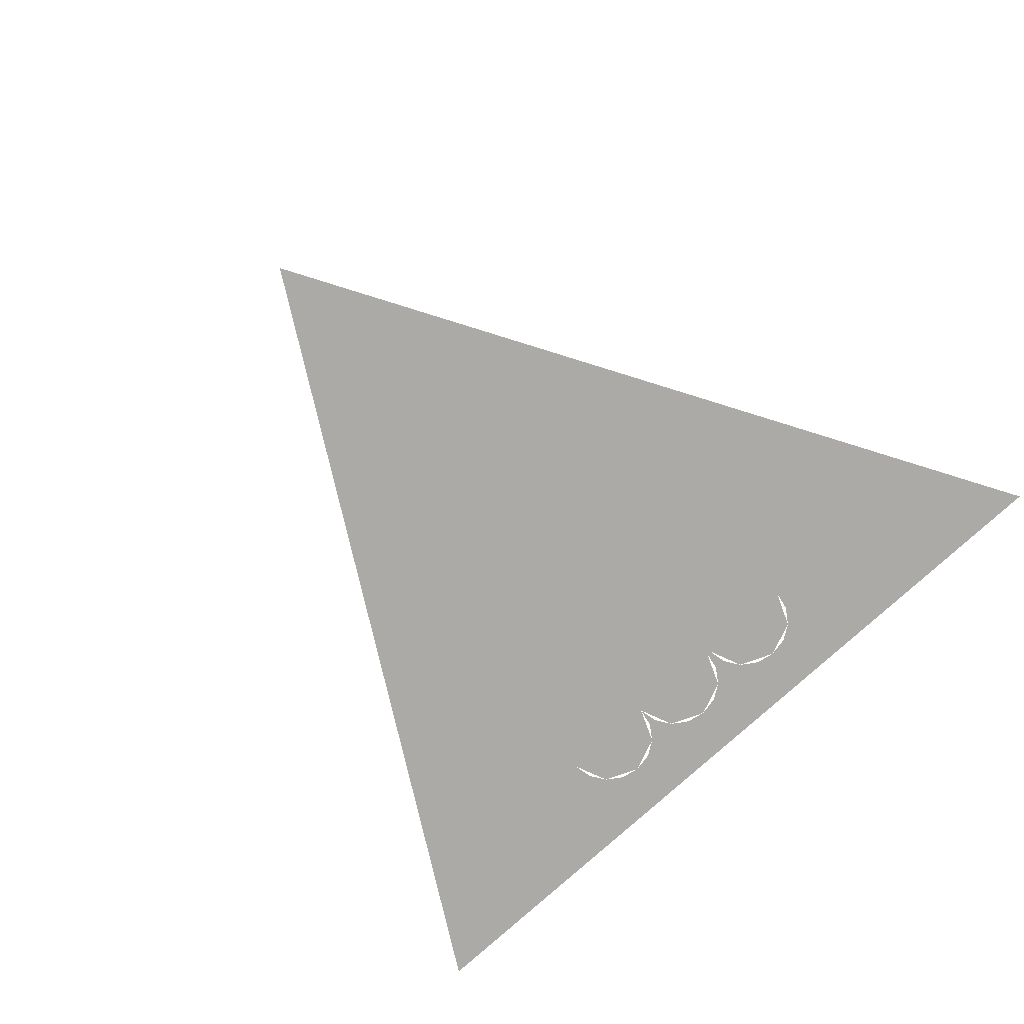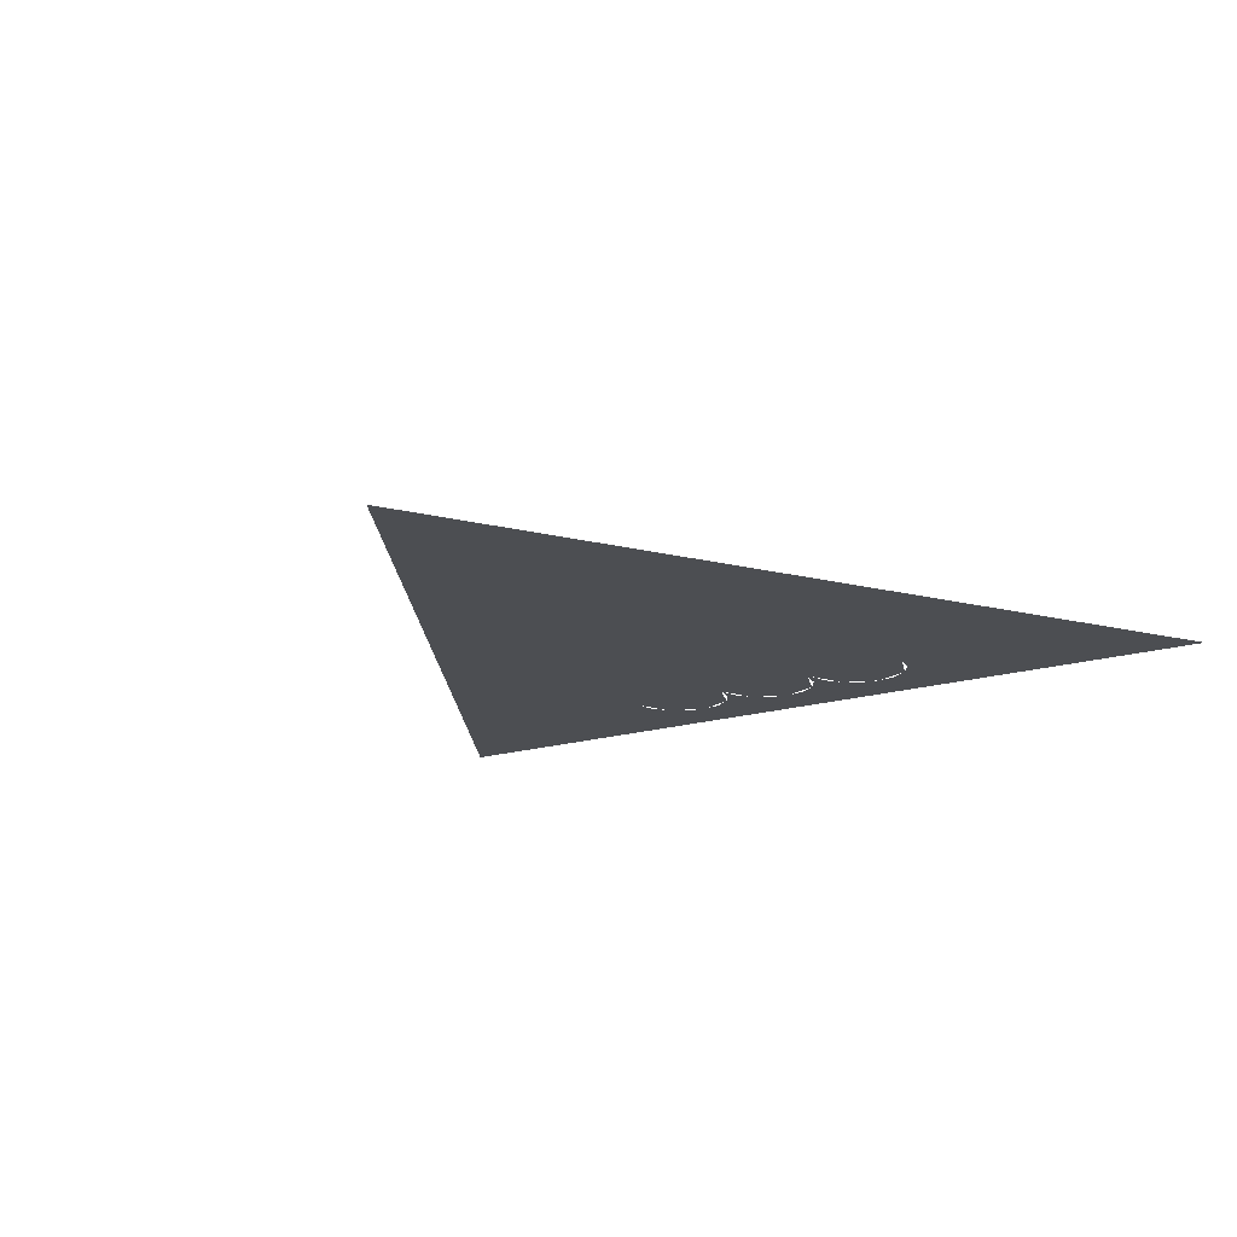
<metadata>
{"format":"obj","ext":"obj","renderer":"f3d","projection":"perspective","resolution":1024,"background":"white","views":[{"elev":-75.8,"azim":42.7,"up":"+Z"},{"elev":-17.0,"azim":32.9,"up":"+Z"}]}
</metadata>
<code>
v 0.2062 -0.192 0
v 0.1072 -0.192 0
v 0.1362 -0.122 0
v 0.2062 -0.192 0
v 0.1362 -0.122 0
v 0.2062 -0.093 0
v 0.2062 -0.192 0
v 0.2062 -0.093 0
v 0.2763 -0.122 0
v 0.2062 -0.192 0
v 0.2763 -0.122 0
v 0.3053 -0.192 0
v 0 -0.192 0
v -0.099 -0.192 0
v -0.07 -0.122 0
v 0 -0.192 0
v -0.07 -0.122 0
v 0 -0.093 0
v 0 -0.192 0
v 0 -0.093 0
v 0.07 -0.122 0
v 0 -0.192 0
v 0.07 -0.122 0
v 0.099 -0.192 0
v -0.198 -0.192 0
v -0.297 -0.192 0
v -0.268 -0.122 0
v -0.198 -0.192 0
v -0.268 -0.122 0
v -0.198 -0.093 0
v -0.198 -0.192 0
v -0.198 -0.093 0
v -0.128 -0.122 0
v -0.198 -0.192 0
v -0.128 -0.122 0
v -0.099 -0.192 0
v -0.363 -0.1507 0
v -0.4125 -0.1507 0
v -0.398 -0.1157 0
v -0.363 -0.1507 0
v -0.398 -0.1157 0
v -0.363 -0.1013 0
v -0.363 -0.1507 0
v -0.363 -0.1013 0
v -0.328 -0.1157 0
v -0.363 -0.1507 0
v -0.328 -0.1157 0
v -0.3135 -0.1507 0
v -0.1155 -0.5633 0
v -0.0495 -0.5633 0
v -0.06883 -0.6099 0
v -0.1155 -0.5633 0
v -0.06883 -0.6099 0
v -0.1155 -0.6292 0
v -0.1155 -0.5633 0
v -0.1155 -0.6292 0
v -0.1622 -0.6099 0
v -0.1155 -0.5633 0
v -0.1622 -0.6099 0
v -0.1815 -0.5633 0
v 0.1237 -1.116 0
v 0.07425 -1.133 0
v 0.033 -1.116 0
v 0.1732 -1.058 0
v 0.033 -1.116 0
v 0.00825 -1.083 0
v 0.198 -0.984 0
v 0.1732 -1.058 0
v 0.00825 -1.083 0
v 0 -1.034 0
v 0.198 -0.9263 0
v 0.198 -0.984 0
v 0 -1.034 0
v -0.00825 -0.9922 0
v 0.1898 -0.8768 0
v 0.198 -0.9263 0
v -0.00825 -0.9922 0
v -0.0165 -0.9758 0
v 0.165 -0.8355 0
v 0.1898 -0.8768 0
v 0.132 -0.819 0
v 0.165 -0.8355 0
v -0.0165 -0.9758 0
v 0.07425 -0.8273 0
v 0.0165 -0.852 0
v 0.07425 -0.8273 0
v -0.0165 -0.9758 0
v -0.033 -0.9675 0
v -0.00825 -0.852 0
v 0.0165 -0.852 0
v -0.0165 -0.9758 0
v -0.066 -0.984 0
v -0.033 -0.8355 0
v -0.00825 -0.852 0
v -0.033 -0.9675 0
v -0.066 -0.984 0
v -0.099 -1.009 0
v -0.0495 -0.8025 0
v -0.033 -0.8355 0
v -0.132 -1 0
v -0.0825 -0.7695 0
v -0.0495 -0.8025 0
v -0.099 -1.009 0
v -0.132 -1 0
v -0.1568 -0.984 0
v -0.1072 -0.753 0
v -0.0825 -0.7695 0
v -0.1815 -0.951 0
v -0.1403 -0.7448 0
v -0.1072 -0.753 0
v -0.1568 -0.984 0
v -0.1815 -0.951 0
v -0.1815 -0.9015 0
v -0.165 -0.7448 0
v -0.1403 -0.7448 0
v -0.1815 -0.9015 0
v -0.1898 -0.852 0
v -0.1815 -0.7612 0
v -0.165 -0.7448 0
v -0.1898 -0.852 0
v -0.2475 -0.8107 0
v -0.2062 -0.753 0
v -0.1815 -0.7612 0
v -0.2475 -0.8107 0
v -0.2888 -0.786 0
v -0.2228 -0.7365 0
v -0.2062 -0.753 0
v -0.3135 -0.753 0
v -0.2392 -0.7117 0
v -0.2228 -0.7365 0
v -0.2888 -0.786 0
v -0.3135 -0.753 0
v -0.3135 -0.7117 0
v -0.2392 -0.7117 0
v -0.3053 -0.6953 0
v -0.2557 -0.687 0
v -0.2392 -0.7117 0
v -0.3135 -0.7117 0
v -0.3217 -0.6705 0
v -0.2392 -0.6705 0
v -0.2557 -0.687 0
v -0.3053 -0.6953 0
v -0.3217 -0.6705 0
v -0.3217 -0.5797 0
v -0.2475 -0.5797 0
v -0.2392 -0.6705 0
v -0.3382 -0.555 0
v -0.231 -0.555 0
v -0.2475 -0.5797 0
v -0.3217 -0.5797 0
v -0.3877 -0.555 0
v -0.4208 -0.4477 0
v -0.4208 -0.4148 0
v -0.396 -0.3322 0
v -0.3053 -0.324 0
v -0.3382 -0.555 0
v -0.3877 -0.555 0
v -0.3217 -0.3075 0
v -0.396 -0.3322 0
v -0.396 -0.3075 0
v -0.3217 -0.3075 0
v -0.3877 -0.555 0
v -0.231 -0.555 0
v -0.3382 -0.555 0
v -0.3053 -0.324 0
v -0.2722 -0.324 0
v -0.1815 -0.5633 0
v -0.1815 -0.555 0
v -0.0495 -0.555 0
v -0.0495 -0.5633 0
v -0.2722 -0.324 0
v -0.2557 -0.3075 0
v -0.1815 -0.555 0
v -0.231 -0.555 0
v -0.2557 -0.3075 0
v -0.1568 -0.3075 0
v -0.1403 -0.324 0
v -0.1815 -0.555 0
v -0.1403 -0.324 0
v -0.02475 -0.324 0
v -0.0495 -0.555 0
v -0.1815 -0.555 0
v -0.02475 -0.324 0
v -0.00825 -0.3075 0
v 0.1403 -0.555 0
v -0.0495 -0.555 0
v -0.00825 -0.3075 0
v 0.0495 -0.3075 0
v 0.066 -0.324 0
v 0.1403 -0.555 0
v 0.1898 -0.324 0
v 0.1568 -0.5715 0
v 0.1403 -0.555 0
v 0.066 -0.324 0
v 0.2145 -0.5715 0
v 0.1568 -0.6375 0
v 0.1568 -0.5715 0
v 0.198 -0.555 0
v 0.4125 -0.621 0
v 0.3877 -0.6375 0
v 0.1568 -0.6375 0
v 0.2145 -0.5715 0
v 0.2145 -0.5715 0
v 0.264 -0.5715 0
v 0.4125 -0.621 0
v 0.396 -0.5633 0
v 0.4125 -0.5797 0
v 0.4125 -0.621 0
v 0.3135 -0.5633 0
v 0.4125 -0.621 0
v 0.264 -0.5715 0
v 0.2805 -0.555 0
v 0.3135 -0.5633 0
v 0.2805 -0.555 0
v 0.2805 -0.5138 0
v 0.3135 -0.456 0
v 0.3135 -0.5633 0
v 0.198 -0.522 0
v 0.198 -0.555 0
v 0.1568 -0.5715 0
v 0.1898 -0.324 0
v 0.2062 -0.3075 0
v 0.2145 -0.5055 0
v 0.198 -0.522 0
v 0.1898 -0.324 0
v 0.3135 -0.2167 0
v 0.2722 -0.5055 0
v 0.2145 -0.5055 0
v 0.2062 -0.3075 0
v 0.3135 -0.456 0
v 0.2805 -0.5138 0
v 0.2722 -0.5055 0
v 0.3135 -0.2167 0
v 0.3877 -0.2167 0
v 0.33 -0.4395 0
v 0.3135 -0.456 0
v 0.3135 -0.2167 0
v 0.396 -0.423 0
v 0.3713 -0.4395 0
v 0.33 -0.4395 0
v 0.396 -0.3075 0
v 0.4042 -0.2415 0
v 0.4042 -0.291 0
v 0.396 -0.3075 0
v 0.3877 -0.2167 0
v 0.3877 -0.2167 0
v 0.396 -0.3075 0
v 0.33 -0.4395 0
v 0.4208 -0.2415 0
v 0.4208 -0.291 0
v 0.4042 -0.291 0
v 0.4042 -0.2415 0
v 0.4373 -0.2167 0
v 0.4373 -0.3075 0
v 0.4208 -0.291 0
v 0.4208 -0.2415 0
v 0.4373 -0.2167 0
v 0.4537 -0.2333 0
v 0.4537 -0.2828 0
v 0.4373 -0.3075 0
v 0.2062 -0.3075 0
v 0.198 -0.291 0
v 0.3053 -0.192 0
v 0.3135 -0.2167 0
v 0.198 -0.291 0
v 0.066 -0.291 0
v 0.1072 -0.192 0
v 0.3053 -0.192 0
v 0.066 -0.291 0
v 0.099 -0.192 0
v 0.1072 -0.192 0
v 0.0915 -0.1542 0
v 0.1148 -0.1542 0
v 0.1072 -0.192 0
v 0.099 -0.192 0
v -0.1065 -0.1542 0
v -0.0915 -0.1542 0
v -0.099 -0.192 0
v -0.02475 -0.291 0
v 0.066 -0.291 0
v 0.0495 -0.3075 0
v -0.00825 -0.3075 0
v -0.099 -0.192 0
v 0.099 -0.192 0
v 0.066 -0.291 0
v -0.02475 -0.291 0
v -0.02475 -0.291 0
v -0.1403 -0.291 0
v -0.297 -0.192 0
v -0.099 -0.192 0
v -0.1403 -0.291 0
v -0.1568 -0.3075 0
v -0.2557 -0.3075 0
v -0.2722 -0.291 0
v -0.2722 -0.291 0
v -0.297 -0.192 0
v -0.1403 -0.291 0
v -0.3053 -0.291 0
v -0.3135 -0.192 0
v -0.297 -0.192 0
v -0.2722 -0.291 0
v -0.4125 -0.1507 0
v -0.3135 -0.1507 0
v -0.3135 -0.192 0
v -0.4042 -0.1755 0
v -0.3053 -0.291 0
v -0.429 -0.2003 0
v -0.4042 -0.1755 0
v -0.3135 -0.192 0
v -0.3053 -0.291 0
v -0.3217 -0.3075 0
v -0.396 -0.3075 0
v -0.429 -0.291 0
v -0.429 -0.291 0
v -0.4537 -0.2828 0
v -0.429 -0.2415 0
v -0.3053 -0.291 0
v -0.3053 -0.291 0
v -0.429 -0.2415 0
v -0.429 -0.2003 0
v -0.4537 -0.2828 0
v -0.4537 -0.2333 0
v -0.429 -0.2415 0
v -0.4537 -0.2828 0
v -0.462 -0.3075 0
v -0.462 -0.2085 0
v -0.4537 -0.2333 0
v -0.462 -0.3075 0
v -0.4868 -0.2828 0
v -0.4868 -0.2415 0
v -0.462 -0.2085 0
v -0.4125 -0.1013 0
v -0.398 -0.1157 0
v -0.4125 -0.1507 0
v -0.4125 -0.1013 0
v -0.363 -0.1013 0
v -0.398 -0.1157 0
v -0.3135 -0.1013 0
v -0.328 -0.1157 0
v -0.363 -0.1013 0
v -0.3135 -0.1013 0
v -0.3135 -0.1507 0
v -0.328 -0.1157 0
v -0.0495 -0.6292 0
v -0.06883 -0.6099 0
v -0.0495 -0.5633 0
v -0.0495 -0.6292 0
v -0.1155 -0.6292 0
v -0.06883 -0.6099 0
v -0.1815 -0.6292 0
v -0.1622 -0.6099 0
v -0.1155 -0.6292 0
v -0.1815 -0.6292 0
v -0.1815 -0.5633 0
v -0.1622 -0.6099 0
v 0.2145 -0.5055 0
v 0.2145 -0.5715 0
v 0.198 -0.555 0
v 0.198 -0.522 0
v 0.2145 -0.5055 0
v 0.2722 -0.5055 0
v 0.264 -0.5715 0
v 0.2145 -0.5715 0
v 0.2805 -0.5138 0
v 0.2805 -0.555 0
v 0.264 -0.5715 0
v 0.2722 -0.5055 0
v 0.198 -0.291 0
v 0.2062 -0.3075 0
v 0.1898 -0.324 0
v 0.066 -0.291 0
v 0.066 -0.324 0
v 0.0495 -0.3075 0
v 0.066 -0.291 0
v 0.1898 -0.324 0
v -0.02475 -0.291 0
v -0.00825 -0.3075 0
v -0.02475 -0.324 0
v -0.1403 -0.291 0
v -0.1403 -0.324 0
v -0.1568 -0.3075 0
v -0.1403 -0.291 0
v -0.02475 -0.324 0
v -0.2722 -0.291 0
v -0.2557 -0.3075 0
v -0.2722 -0.324 0
v -0.3053 -0.291 0
v -0.3053 -0.324 0
v -0.3217 -0.3075 0
v -0.3053 -0.291 0
v -0.2722 -0.324 0
v 0.4208 -0.2415 0
v 0.4042 -0.2415 0
v 0.3877 -0.2167 0
v 0.4373 -0.2167 0
v 0.84 0 0
v 0.4373 -0.2167 0
v 0.3877 -0.2167 0
v 0.3877 -0.2167 0
v 0.3135 -0.2167 0
v 0.3053 -0.192 0
v 0.84 0 0
v 0.1362 -0.122 0
v 0.1148 -0.1542 0
v 0.0915 -0.1542 0
v 0.07005 -0.122 0
v 0.07005 -0.122 0
v 0.03785 -0.1005 0
v 0.1684 -0.1005 0
v 0.1362 -0.122 0
v 0 -0.093 0
v 0.2062 -0.093 0
v 0.1684 -0.1005 0
v 0.03785 -0.1005 0
v -0.07005 -0.122 0
v -0.0915 -0.1542 0
v -0.1065 -0.1542 0
v -0.128 -0.122 0
v -0.128 -0.122 0
v -0.1601 -0.1005 0
v -0.03785 -0.1005 0
v -0.07005 -0.122 0
v -0.198 -0.093 0
v 0 -0.093 0
v -0.03785 -0.1005 0
v -0.1601 -0.1005 0
v -0.2895 -0.1542 0
v -0.297 -0.192 0
v -0.3135 -0.192 0
v -0.3135 -0.1507 0
v -0.3135 -0.1507 0
v -0.3135 -0.1013 0
v -0.268 -0.122 0
v -0.2895 -0.1542 0
v -0.268 -0.122 0
v -0.3135 -0.1013 0
v -0.2359 -0.1005 0
v -0.198 -0.093 0
v -0.2359 -0.1005 0
v -0.3135 -0.1013 0
v -0.84 0 0
v 0.84 0 0
v 0.2062 -0.093 0
v 0 -0.093 0
v -0.84 0 0
v 0.84 0 0
v 0.2441 -0.1005 0
v 0.2062 -0.093 0
v 0.2441 -0.1005 0
v 0.84 0 0
v 0.2762 -0.122 0
v 0.84 0 0
v 0.2978 -0.1542 0
v 0.2762 -0.122 0
v 0.2978 -0.1542 0
v 0.84 0 0
v 0.3053 -0.192 0
v -0.84 0 0
v 0 -0.093 0
v -0.198 -0.093 0
v -0.4125 -0.1013 0
v -0.84 0 0
v -0.3135 -0.1013 0
v -0.84 0 0
v -0.4125 -0.1013 0
v -0.4125 -0.1507 0
v -0.462 -0.2085 0
v -0.429 -0.2415 0
v -0.4537 -0.2333 0
v -0.462 -0.2085 0
v -0.429 -0.2003 0
v -0.4042 -0.1755 0
v -0.429 -0.2003 0
v -0.462 -0.2085 0
v -0.4125 -0.1507 0
v -0.462 -0.2085 0
v -0.4868 -0.2415 0
v -0.84 0 0
v -0.4868 -0.2828 0
v -0.84 0 0
v -0.4868 -0.2415 0
v -0.4537 -0.2828 0
v -0.429 -0.291 0
v -0.396 -0.3075 0
v -0.462 -0.3075 0
v -0.462 -0.3075 0
v -0.396 -0.3075 0
v -0.396 -0.3322 0
v -0.4208 -0.4148 0
v -0.4208 -0.4148 0
v -0.4208 -0.4477 0
v -0.4868 -0.2828 0
v -0.462 -0.3075 0
v -0.4868 -0.2828 0
v -0.4208 -0.4477 0
v -0.84 0 0
v -0.3877 -0.555 0
v -0.3382 -0.555 0
v -0.3217 -0.5797 0
v -0.3217 -0.6705 0
v -0.3217 -0.6705 0
v -0.3053 -0.6953 0
v -0.3135 -0.7117 0
v -0.4614 -0.6558 0
v -0.4208 -0.4477 0
v -0.3877 -0.555 0
v -0.4614 -0.6558 0
v -0.84 0 0
v -0.3217 -0.6705 0
v -0.4614 -0.6558 0
v -0.3877 -0.555 0
v -0.3135 -0.7117 0
v -0.3135 -0.753 0
v -0.4614 -0.6558 0
v -0.2475 -0.8107 0
v -0.1898 -0.852 0
v -0.1815 -0.9015 0
v -0.1815 -0.951 0
v -0.033 -0.9675 0
v -0.0165 -0.9758 0
v -0.00825 -0.9922 0
v -0.066 -0.984 0
v 0 -1.034 0
v -0.099 -1.009 0
v -0.066 -0.984 0
v -0.00825 -0.9922 0
v 0 -1.034 0
v 0.00825 -1.083 0
v -0.099 -1.009 0
v -0.2888 -0.786 0
v -0.2475 -0.8107 0
v -0.1815 -0.951 0
v -0.2363 -1.046 0
v -0.1815 -0.951 0
v -0.1568 -0.984 0
v 0 -1.455 0
v -0.2363 -1.046 0
v -0.1568 -0.984 0
v -0.132 -1 0
v 0 -1.455 0
v -0.132 -1 0
v -0.099 -1.009 0
v 0.00825 -1.083 0
v 0 -1.455 0
v 0.00825 -1.083 0
v 0.033 -1.116 0
v 0 -1.455 0
v 0.07425 -1.133 0
v 0 -1.455 0
v 0.033 -1.116 0
v 0.1237 -1.116 0
v 0 -1.455 0
v 0.07425 -1.133 0
v -0.231 -0.555 0
v -0.1815 -0.555 0
v -0.1815 -0.5633 0
v -0.2475 -0.5797 0
v -0.1815 -0.6292 0
v -0.2392 -0.6705 0
v -0.2475 -0.5797 0
v -0.1815 -0.5633 0
v -0.2557 -0.687 0
v -0.2392 -0.6705 0
v -0.2392 -0.7117 0
v -0.1815 -0.6292 0
v -0.2228 -0.7365 0
v -0.2392 -0.7117 0
v -0.2392 -0.6705 0
v -0.1815 -0.7612 0
v -0.2062 -0.753 0
v -0.2228 -0.7365 0
v -0.165 -0.7448 0
v -0.1815 -0.6292 0
v -0.0495 -0.6292 0
v -0.165 -0.7448 0
v -0.2228 -0.7365 0
v -0.165 -0.7448 0
v -0.0495 -0.6292 0
v -0.1403 -0.7448 0
v -0.1072 -0.753 0
v -0.1403 -0.7448 0
v -0.0495 -0.6292 0
v -0.1072 -0.753 0
v -0.0495 -0.6292 0
v -0.0825 -0.7695 0
v 0.1403 -0.555 0
v 0.1568 -0.5715 0
v -0.0495 -0.6292 0
v -0.0495 -0.5633 0
v -0.0495 -0.5633 0
v -0.0495 -0.555 0
v 0.1403 -0.555 0
v -0.0495 -0.6292 0
v 0.1568 -0.5715 0
v 0.1568 -0.6375 0
v -0.0825 -0.7695 0
v -0.00825 -0.852 0
v -0.033 -0.8355 0
v -0.0495 -0.8025 0
v 0.0165 -0.852 0
v -0.0825 -0.7695 0
v 0.1568 -0.6375 0
v -0.0495 -0.8025 0
v 0.07425 -0.8273 0
v 0.0165 -0.852 0
v -0.0495 -0.8025 0
v 0.1568 -0.6375 0
v 0.132 -0.819 0
v 0.07425 -0.8273 0
v 0.1568 -0.6375 0
v 0.3877 -0.6375 0
v 0.132 -0.819 0
v 0.3877 -0.6375 0
v 0.165 -0.8355 0
v 0.1898 -0.8768 0
v 0.165 -0.8355 0
v 0.3877 -0.6375 0
v 0 -1.455 0
v 0.1237 -1.116 0
v 0.1732 -1.058 0
v 0.2957 -0.9427 0
v 0.198 -0.984 0
v 0.2957 -0.9427 0
v 0.1732 -1.058 0
v 0.2957 -0.9427 0
v 0.198 -0.9263 0
v 0.1898 -0.8768 0
v 0.3877 -0.6375 0
v 0.3877 -0.6375 0
v 0.4125 -0.621 0
v 0.2957 -0.9427 0
v 0.4125 -0.621 0
v 0.84 0 0
v 0.2957 -0.9427 0
v 0.84 0 0
v 0.4125 -0.621 0
v 0.4125 -0.5797 0
v 0.4537 -0.2828 0
v 0.396 -0.5633 0
v 0.3135 -0.5633 0
v 0.3135 -0.456 0
v 0.33 -0.4395 0
v 0.33 -0.4395 0
v 0.3713 -0.4395 0
v 0.4125 -0.5797 0
v 0.396 -0.5633 0
v 0.396 -0.423 0
v 0.4125 -0.5797 0
v 0.3713 -0.4395 0
v 0.4373 -0.3075 0
v 0.4125 -0.5797 0
v 0.396 -0.423 0
v 0.396 -0.3075 0
v 0.396 -0.3075 0
v 0.4042 -0.291 0
v 0.4208 -0.291 0
v 0.4373 -0.3075 0
v 0.4537 -0.2828 0
v 0.4125 -0.5797 0
v 0.4373 -0.3075 0
v 0.4537 -0.2828 0
v 0.4537 -0.2333 0
v 0.84 0 0
v 0.4373 -0.2167 0
v 0.84 0 0
v 0.4537 -0.2333 0
v 0.198 -0.9263 0
v 0.2957 -0.9427 0
v 0.198 -0.984 0
v -0.2888 -0.786 0
v -0.2363 -1.046 0
v -0.4614 -0.6558 0
v -0.3135 -0.753 0
g mesh7044407
f 1 2 3
f 4 5 6
f 7 8 9
f 10 11 12
g mesh7044409
f 13 14 15
f 16 17 18
f 19 20 21
f 22 23 24
g mesh7044411
f 25 26 27
f 28 29 30
f 31 32 33
f 34 35 36
g mesh7044413
f 37 38 39
f 40 41 42
f 43 44 45
f 46 47 48
g mesh7044415
f 49 50 51
f 52 53 54
f 55 56 57
f 58 59 60
f 61 62 63
f 63 64 61
f 65 66 67
f 67 68 65
f 69 70 71
f 71 72 69
f 73 74 75
f 75 76 73
f 77 78 79
f 79 80 77
f 81 82 83
f 83 84 81
f 85 86 87
f 88 89 90
f 90 91 88
f 92 93 94
f 94 95 92
f 96 97 98
f 98 99 96
f 100 101 102
f 102 103 100
f 104 105 106
f 106 107 104
f 108 109 110
f 110 111 108
f 112 113 114
f 114 115 112
f 116 117 118
f 118 119 116
f 120 121 122
f 122 123 120
f 124 125 126
f 126 127 124
f 128 129 130
f 130 131 128
f 132 133 134
f 135 136 137
f 137 138 135
f 139 140 141
f 141 142 139
f 143 144 145
f 145 146 143
f 147 148 149
f 149 150 147
f 151 152 153
f 153 154 151
f 155 156 157
f 157 158 155
f 159 160 161
f 161 162 159
f 163 164 165
f 165 166 163
f 167 168 169
f 169 170 167
f 171 172 173
f 173 174 171
f 175 176 177
f 177 178 175
f 179 180 181
f 181 182 179
f 183 184 185
f 185 186 183
f 187 188 189
f 189 190 187
f 191 192 193
f 193 194 191
f 195 196 197
f 197 198 195
f 199 200 201
f 201 202 199
f 203 204 205
f 206 207 208
f 208 209 206
f 210 211 212
f 212 213 210
f 214 215 216
f 216 217 214
f 218 219 220
f 220 221 218
f 222 223 224
f 224 225 222
f 226 227 228
f 228 229 226
f 230 231 232
f 232 233 230
f 234 235 236
f 236 237 234
f 238 239 240
f 240 241 238
f 242 243 244
f 244 245 242
f 246 247 248
f 249 250 251
f 251 252 249
f 253 254 255
f 255 256 253
f 257 258 259
f 259 260 257
f 261 262 263
f 263 264 261
f 265 266 267
f 267 268 265
f 269 270 271
f 272 273 274
f 274 275 272
f 276 277 278
f 279 280 281
f 281 282 279
f 283 284 285
f 285 286 283
f 287 288 289
f 289 290 287
f 291 292 293
f 293 294 291
f 295 296 297
f 298 299 300
f 300 301 298
f 302 303 304
f 304 305 302
f 306 307 308
f 308 309 306
f 310 311 312
f 312 313 310
f 314 315 316
f 316 317 314
f 318 319 320
f 321 322 323
f 324 325 326
f 326 327 324
f 328 329 330
f 330 331 328
g mesh7044417
f 332 333 334
f 335 336 337
f 338 339 340
f 341 342 343
g mesh7044419
f 344 345 346
f 347 348 349
f 350 351 352
f 353 354 355
f 356 357 358
f 358 359 356
f 360 361 362
f 362 363 360
f 364 365 366
f 366 367 364
f 368 369 370
f 370 371 368
f 372 373 374
f 374 375 372
f 376 377 378
f 378 379 376
f 380 381 382
f 382 383 380
f 384 385 386
f 386 387 384
f 388 389 390
f 390 391 388
f 392 393 394
f 394 395 392
f 396 397 398
f 399 400 401
f 401 402 399
f 403 404 405
f 405 406 403
f 407 408 409
f 409 410 407
f 411 412 413
f 413 414 411
f 415 416 417
f 417 418 415
f 419 420 421
f 421 422 419
f 423 424 425
f 425 426 423
f 427 428 429
f 429 430 427
f 431 432 433
f 433 434 431
f 435 436 437
f 438 439 440
f 440 441 438
f 442 443 444
f 444 445 442
f 446 447 448
f 449 450 451
f 452 453 454
f 455 456 457
f 458 459 460
f 461 462 463
f 464 465 466
f 466 467 464
f 468 469 470
f 470 471 468
f 472 473 474
f 474 475 472
f 476 477 478
f 479 480 481
f 482 483 484
f 484 485 482
f 486 487 488
f 488 489 486
f 490 491 492
f 492 493 490
f 494 495 496
f 497 498 499
f 499 500 497
f 501 502 503
f 503 504 501
f 505 506 507
f 507 508 505
f 509 510 511
f 512 513 514
f 515 516 517
f 517 518 515
f 519 520 521
f 521 522 519
f 523 524 525
f 525 526 523
f 527 528 529
f 530 531 532
f 532 533 530
f 534 535 536
f 536 537 534
f 538 539 540
f 541 542 543
f 543 544 541
f 545 546 547
f 548 549 550
f 551 552 553
f 554 555 556
f 556 557 554
f 558 559 560
f 560 561 558
f 562 563 564
f 565 566 567
f 567 568 565
f 569 570 571
f 571 572 569
f 573 574 575
f 575 576 573
f 577 578 579
f 580 581 582
f 583 584 585
f 586 587 588
f 588 589 586
f 590 591 592
f 593 594 595
f 595 596 593
f 597 598 599
f 599 600 597
f 601 602 603
f 604 605 606
f 606 607 604
f 608 609 610
f 610 611 608
f 612 613 614
f 615 616 617
f 618 619 620
f 620 621 618
f 622 623 624
f 625 626 627
f 627 628 625
f 629 630 631
f 632 633 634
f 635 636 637
f 637 638 635
f 639 640 641
f 641 642 639
f 643 644 645
f 645 646 643
f 647 648 649
f 650 651 652
f 652 653 650
f 654 655 656
f 656 657 654
f 658 659 660
f 661 662 663
f 664 665 666
f 667 668 669
f 670 671 672
f 672 673 670

</code>
